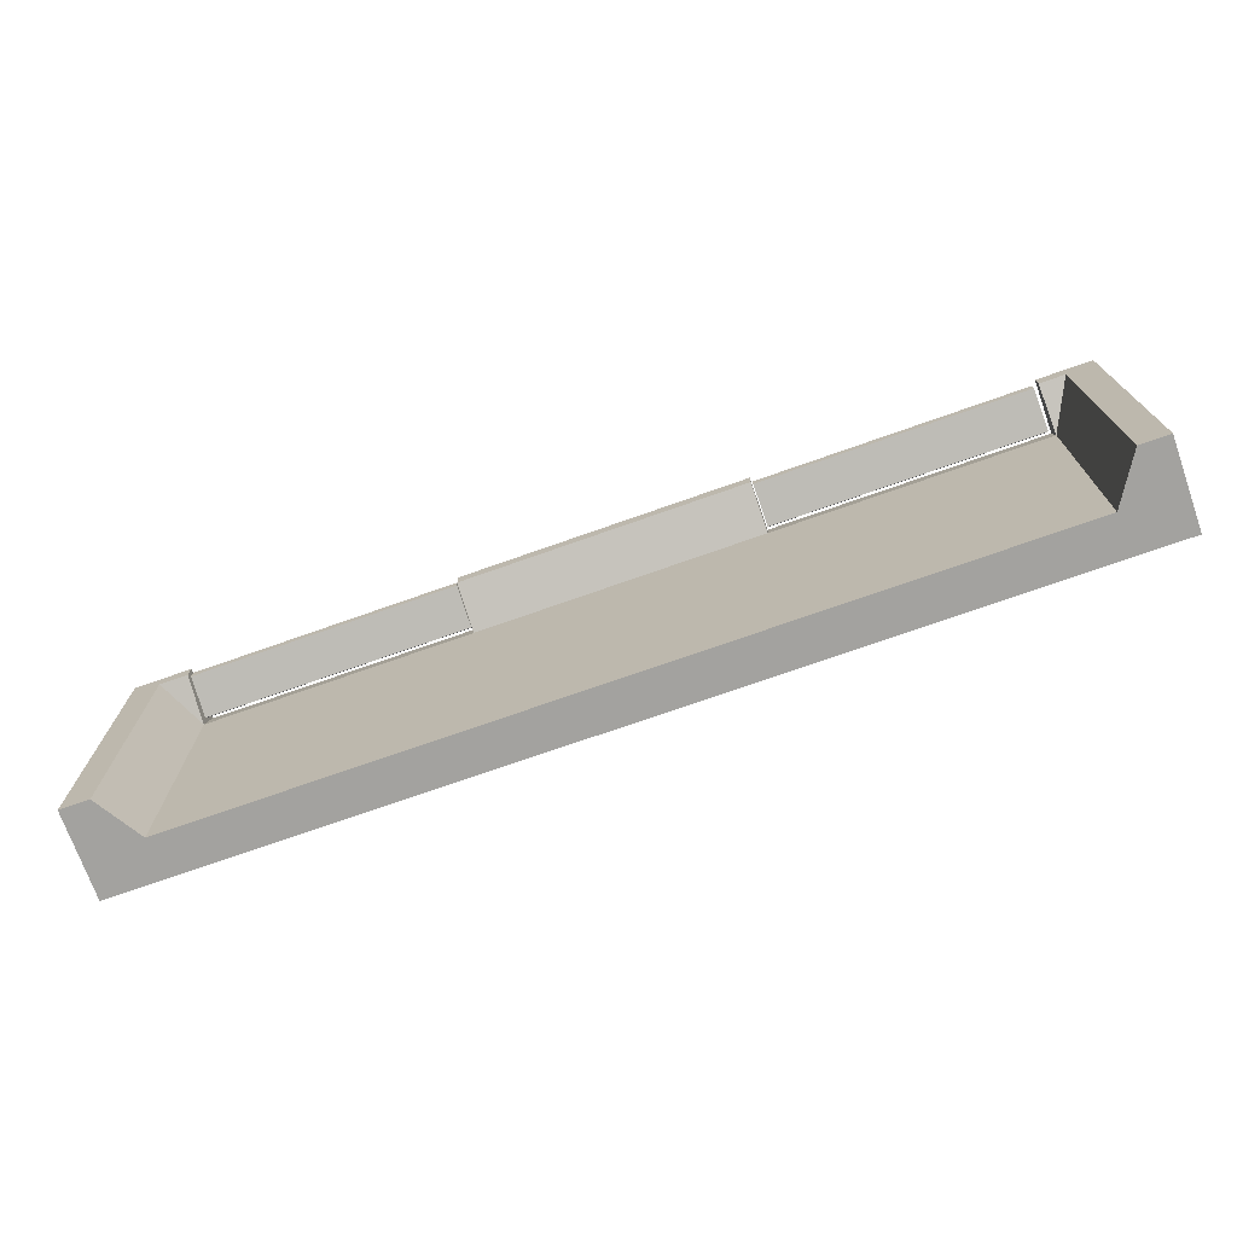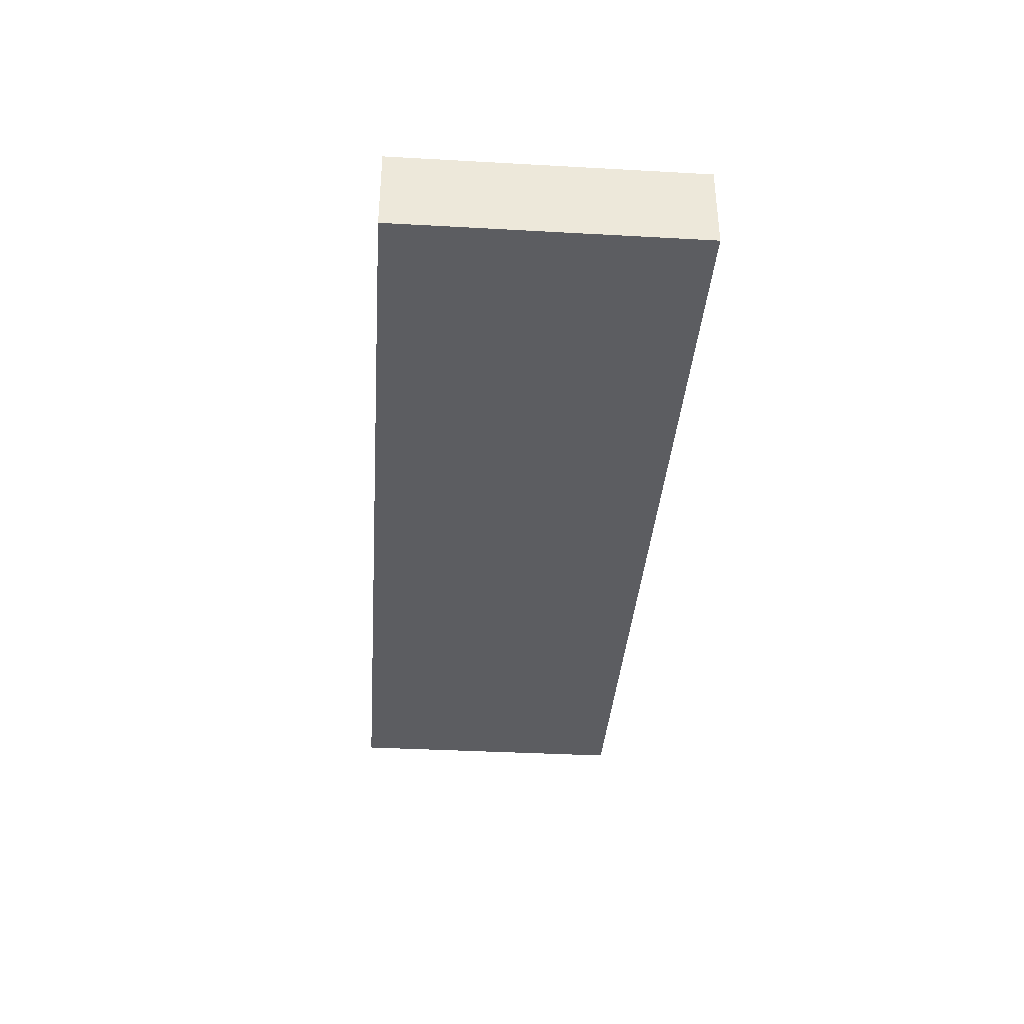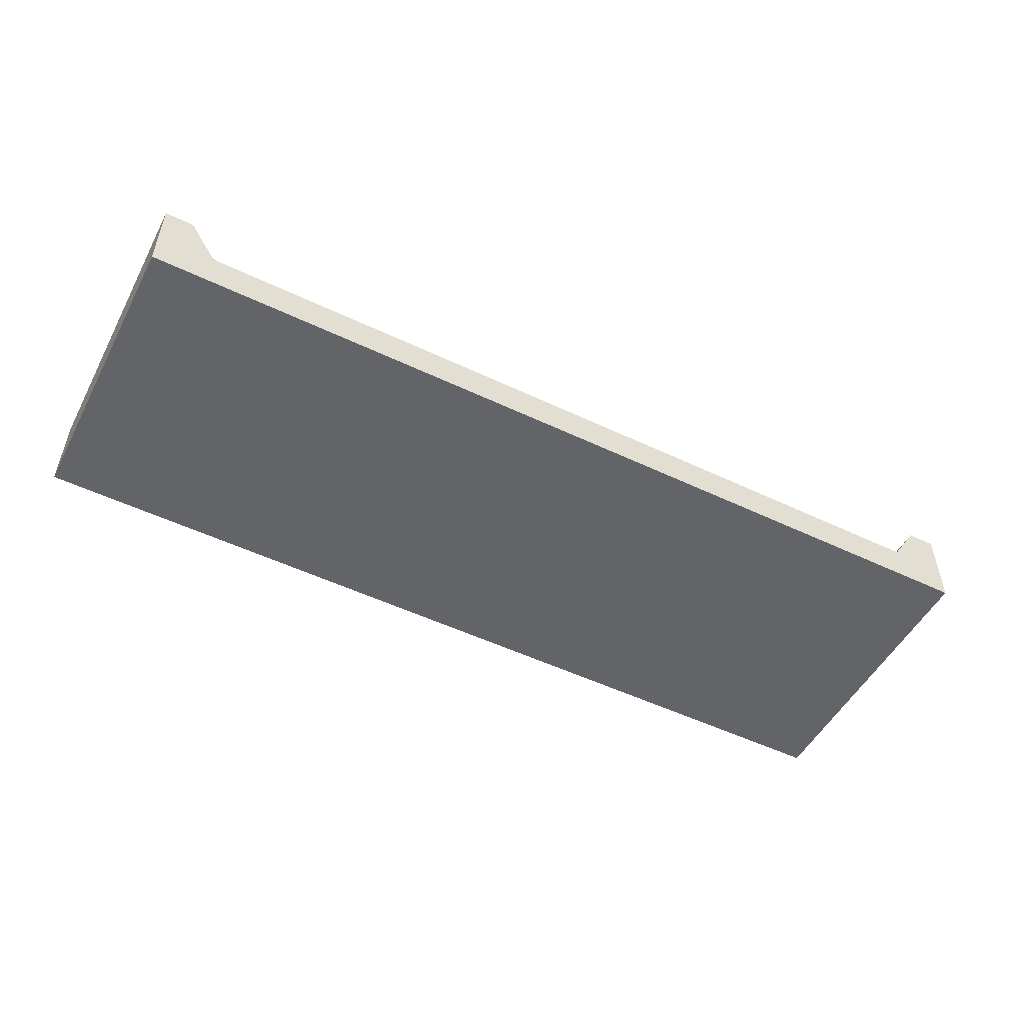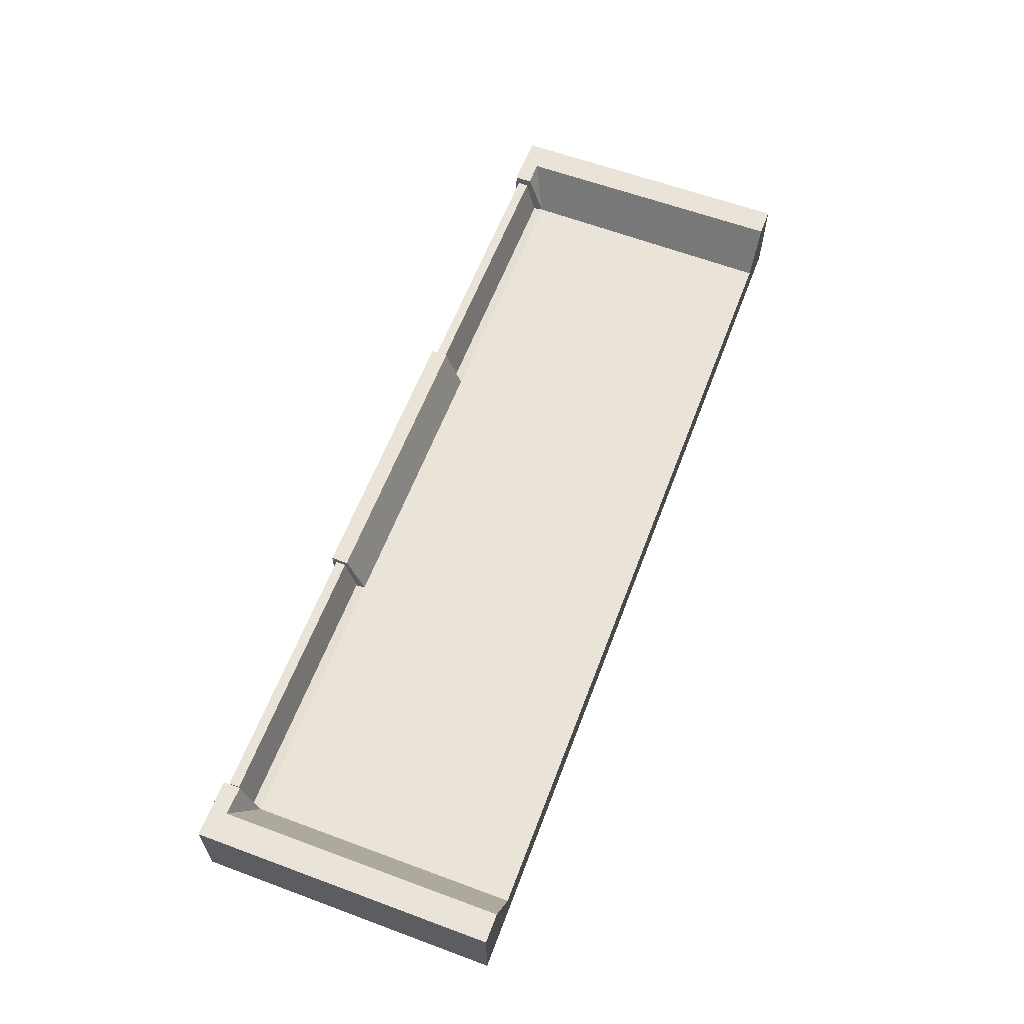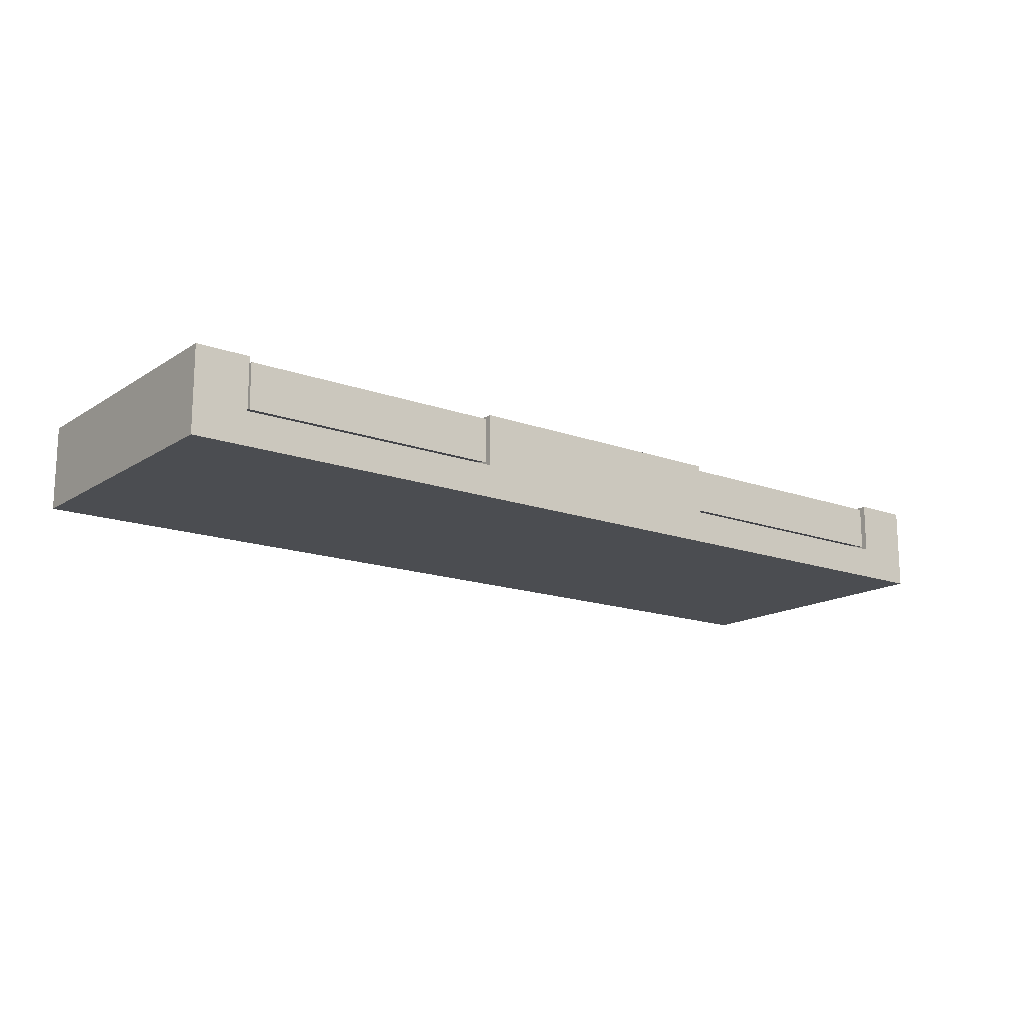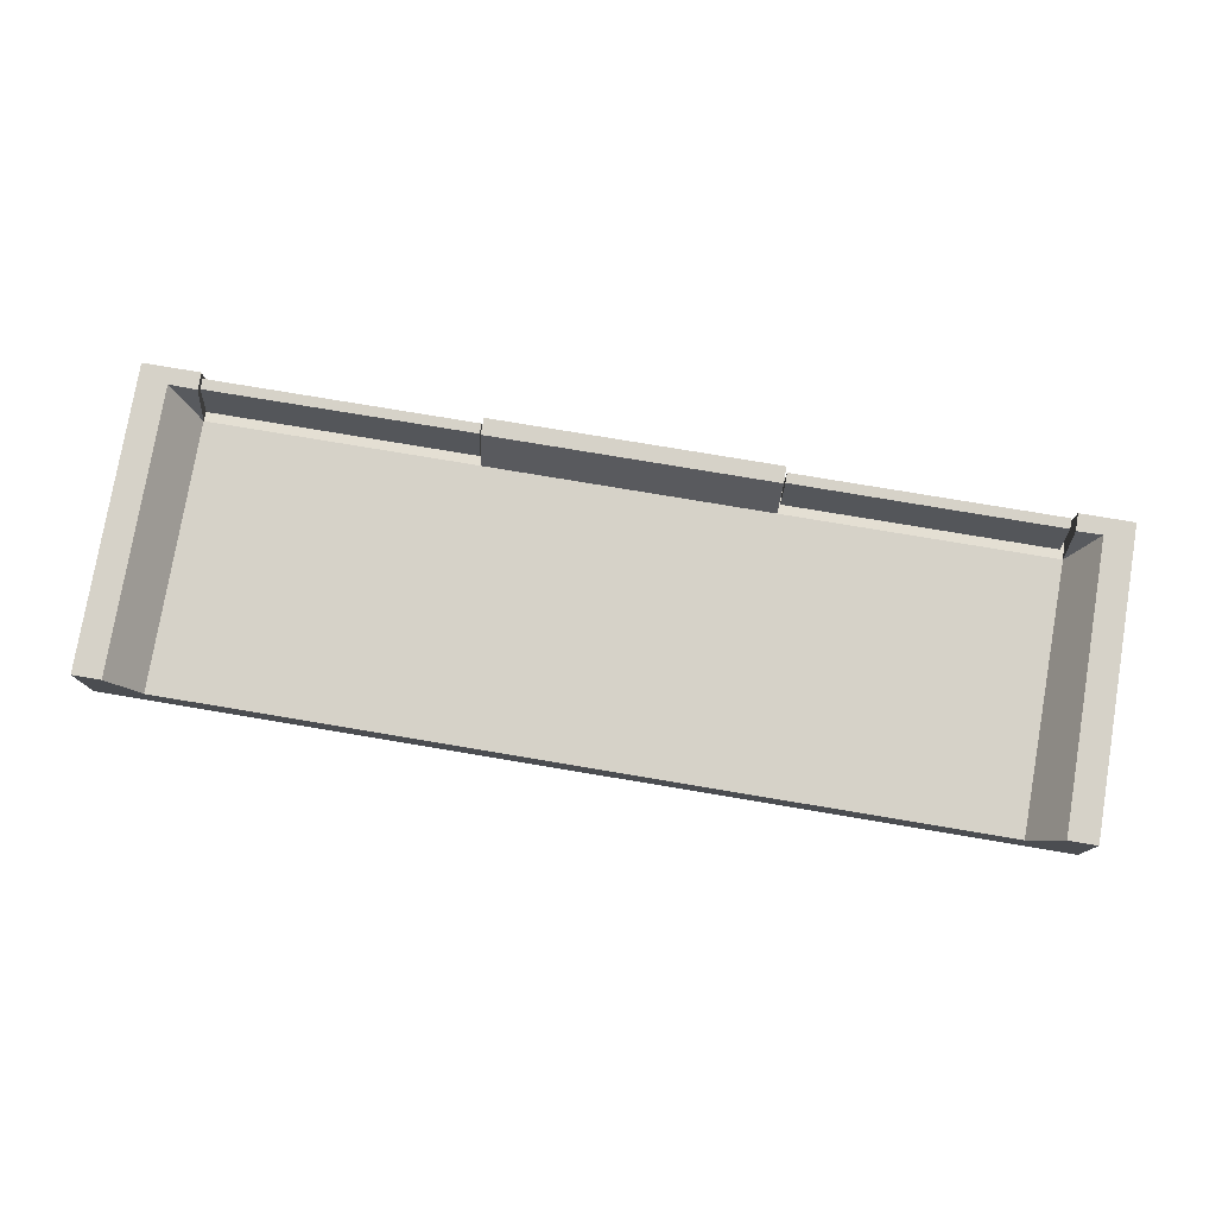
<metadata>
{"format":"obj","ext":"obj","renderer":"f3d","projection":"perspective","resolution":1024,"background":"white","views":[{"elev":-72.6,"azim":-160.5,"up":"+Z"},{"elev":-36.8,"azim":85.9,"up":"+Y"},{"elev":-51.3,"azim":152.6,"up":"+Y"},{"elev":60.8,"azim":110.7,"up":"+Y"},{"elev":-15.7,"azim":-37.3,"up":"+Y"},{"elev":77.7,"azim":-170.5,"up":"+Y"}]}
</metadata>
<code>
o balcony.002
v -5.297 -0.1893 1.085
v 5.297 -0.1893 1.085
v 5.297 -0.1893 -2.321
v 5.297 0.777 1.085
v -5.297 -0.1893 -2.321
v -5.297 0.777 1.085
v 4.646 0.2567 -2.321
v 4.646 0.2567 0.7065
v -4.646 0.2567 -2.321
v -4.682 0.2567 0.7065
v 5.297 0.777 -2.321
v -5.297 0.777 -2.321
v -1.611 0.2567 0.7065
v 1.611 0.2567 0.7065
v 0 -0.1893 1.085
v -1.611 0.777 1.085
v 1.611 0.777 1.085
v -4.682 0.777 1.085
v -4.682 -0.1893 1.085
v 4.646 0.777 1.085
v 4.646 -0.1893 1.085
v -5.297 0.1851 1.085
v 5.297 0.1851 1.085
v 5.297 0.1851 -2.321
v -5.297 0.1851 -2.321
v 1.611 0.1851 1.085
v -1.611 0.1851 1.085
v 4.646 0.1851 1.085
v -4.682 0.1851 1.085
v 1.611 0.777 0.8959
v 4.971 0.777 0.8959
v 4.971 0.777 -2.321
v 4.646 0.777 0.8886
v -1.611 0.2567 0.7065
v -1.611 0.777 0.8959
v -4.971 0.777 0.8959
v -4.971 0.777 -2.321
v -4.682 0.777 0.8886
v 4.63 0.2941 0.8015
v -4.63 0.7433 0.911
v -1.628 0.7435 0.9147
v 1.628 0.2945 0.8008
v -4.63 0.2278 1.029
v 1.628 0.7435 1.029
v -1.628 0.2283 1.029
v 4.63 0.7433 1.029
v 1.628 0.2283 1.029
v -4.63 0.7433 1.029
v 4.63 0.2278 1.029
v -1.628 0.7435 1.029
v 1.628 0.7435 0.9147
v 4.63 0.7433 0.911
v -1.628 0.2945 0.8008
v -4.63 0.2941 0.8015
f 3 5 9 7
f 27 16 35 13
f 6 12 25 22
f 28 21 2 23
f 7 32 11 24
f 23 2 3 24
f 27 29 19 15
f 10 13 34
f 36 38 10
f 35 30 14 13
f 9 25 12 37
f 26 15 21 28
f 10 29 27 13
f 16 17 30 35
f 9 5 25
f 38 29 10
f 29 22 1 19
f 17 15 26
f 12 6 36 37
f 4 23 24 11
f 20 28 23 4
f 6 18 38 36
f 31 8 33
f 18 6 22 29
f 7 24 3
f 32 7 8 31
f 22 25 5 1
f 8 14 26 28
f 33 8 28
f 26 14 30 17
f 34 14 7 9
f 15 5 3
f 11 32 31 4
f 4 31 33 20
f 20 33 28
f 19 1 5 15
f 8 7 14
f 16 27 15
f 21 15 3 2
f 13 14 34
f 18 29 38
f 37 36 10 9
f 10 34 9
f 17 16 15
f 45 53 41 50
f 48 40 43
f 52 49 39
f 47 44 51 42
f 46 49 52
f 43 48 40 54
f 49 39 52 46
f 42 51 52 39
f 44 47 49 46
f 47 42 39 49
f 51 44 46 52
f 40 54 43
f 53 54 40 41
f 50 48 43 45
f 45 43 54 53
f 41 40 48 50

</code>
